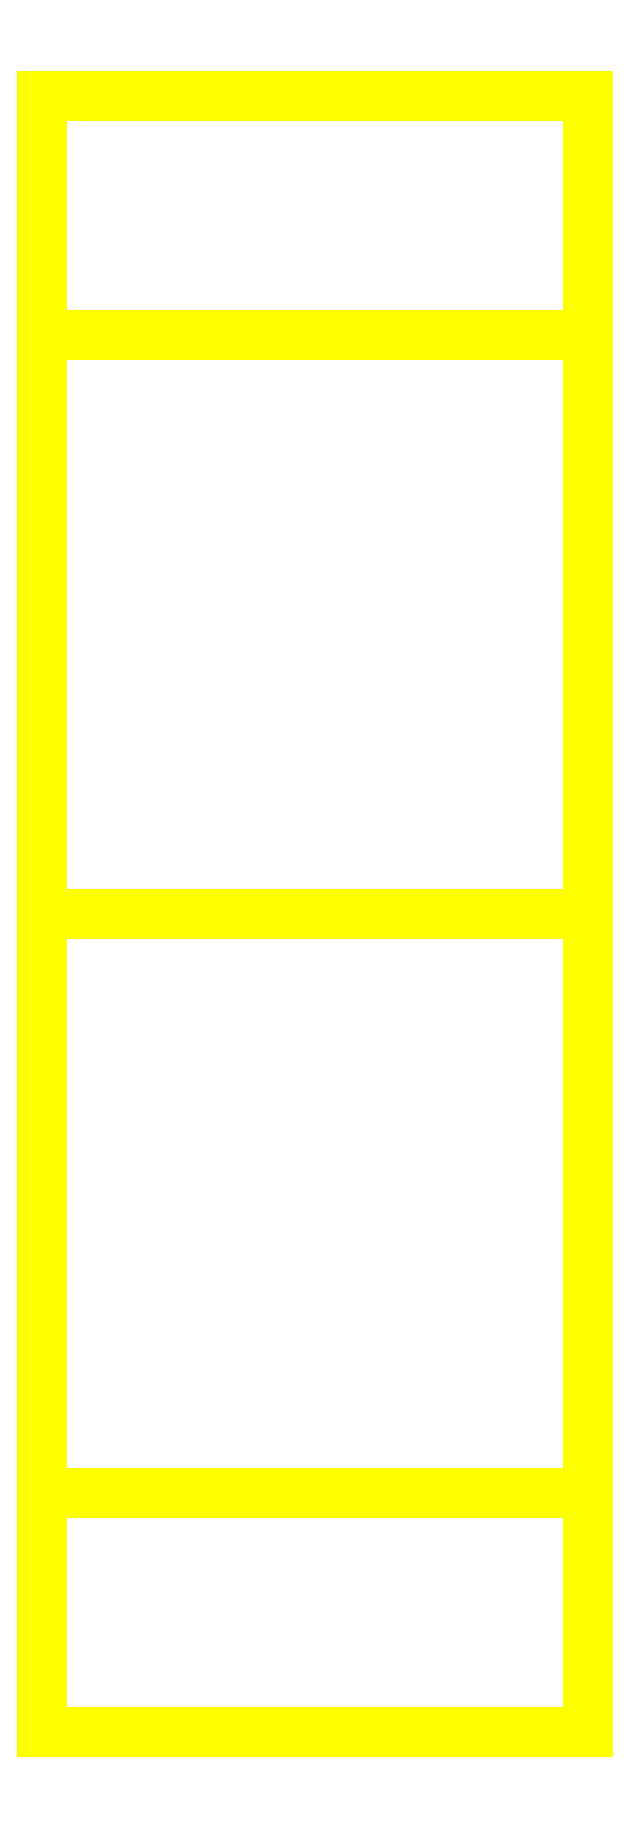
<metadata>
{"format":"dxf","ext":"dxf","renderer":"ezdxf+matplotlib","layout":"modelspace","background":"white","min_lineweight":24,"dpi":150}
</metadata>
<code>
0
SECTION
2
ENTITIES
0
3DFACE
8
WHEELS
10
0.1
20
7e-16
30
-0.3
11
0.1
21
-0.2121
31
-0.2121
12
-0.1
22
-0.2121
32
-0.2121
13
-0.1
23
7e-16
33
-0.3
0
3DFACE
8
WHEELS
10
0.1
20
-0.2121
30
-0.2121
11
0.1
21
-0.3
31
-6.3e-15
12
-0.1
22
-0.3
32
-6.3e-15
13
-0.1
23
-0.2121
33
-0.2121
0
3DFACE
8
WHEELS
10
0.1
20
-0.3
30
-6.3e-15
11
0.1
21
-0.2121
31
0.2121
12
-0.1
22
-0.2121
32
0.2121
13
-0.1
23
-0.3
33
-6.3e-15
0
3DFACE
8
WHEELS
10
0.1
20
-0.2121
30
0.2121
11
0.1
21
7e-16
31
0.3
12
-0.1
22
7e-16
32
0.3
13
-0.1
23
-0.2121
33
0.2121
0
3DFACE
8
WHEELS
10
0.1
20
7e-16
30
0.3
11
0.1
21
0.2121
31
0.2121
12
-0.1
22
0.2121
32
0.2121
13
-0.1
23
7e-16
33
0.3
0
3DFACE
8
WHEELS
10
0.1
20
0.2121
30
0.2121
11
0.1
21
0.3
31
-6.3e-15
12
-0.1
22
0.3
32
-6.3e-15
13
-0.1
23
0.2121
33
0.2121
0
3DFACE
8
WHEELS
10
0.1
20
0.3
30
-6.3e-15
11
0.1
21
0.2121
31
-0.2121
12
-0.1
22
0.2121
32
-0.2121
13
-0.1
23
0.3
33
-6.3e-15
0
3DFACE
8
WHEELS
10
0.1
20
0.2121
30
-0.2121
11
0.1
21
7e-16
31
-0.3
12
-0.1
22
7e-16
32
-0.3
13
-0.1
23
0.2121
33
-0.2121
0
3DFACE
8
WHEELS
10
-0.1
20
-0.2121
30
-0.2121
11
-0.1
21
-0.3
31
-6.3e-15
12
-0.1
22
-0.2121
32
0.2121
13
-0.1
23
7e-16
33
-0.3
0
3DFACE
8
WHEELS
10
-0.1
20
7e-16
30
-0.3
11
-0.1
21
-0.2121
31
0.2121
12
-0.1
22
7e-16
32
0.3
13
-0.1
23
0.2121
33
-0.2121
0
3DFACE
8
WHEELS
10
-0.1
20
0.2121
30
-0.2121
11
-0.1
21
7e-16
31
0.3
12
-0.1
22
0.2121
32
0.2121
13
-0.1
23
0.3
33
-6.3e-15
0
3DFACE
8
WHEELS
10
0.1
20
7e-16
30
-0.3
11
0.1
21
-0.2121
31
0.2121
12
0.1
22
-0.3
32
-6.3e-15
13
0.1
23
-0.2121
33
-0.2121
0
3DFACE
8
WHEELS
10
0.1
20
0.2121
30
-0.2121
11
0.1
21
7e-16
31
0.3
12
0.1
22
-0.2121
32
0.2121
13
0.1
23
7e-16
33
-0.3
0
3DFACE
8
WHEELS
10
0.1
20
0.3
30
-6.3e-15
11
0.1
21
0.2121
31
0.2121
12
0.1
22
7e-16
32
0.3
13
0.1
23
0.2121
33
-0.2121
0
VIEWPORT
8
0
10
144.7
20
101.2
30
0
40
391.1
41
222.2
68
     2
69
     1
0
VIEWPORT
8
0
10
139.2
20
100.8
30
0
40
222.8
41
161.3
68
     1
69
     2
0
ENDSEC
0
EOF

</code>
